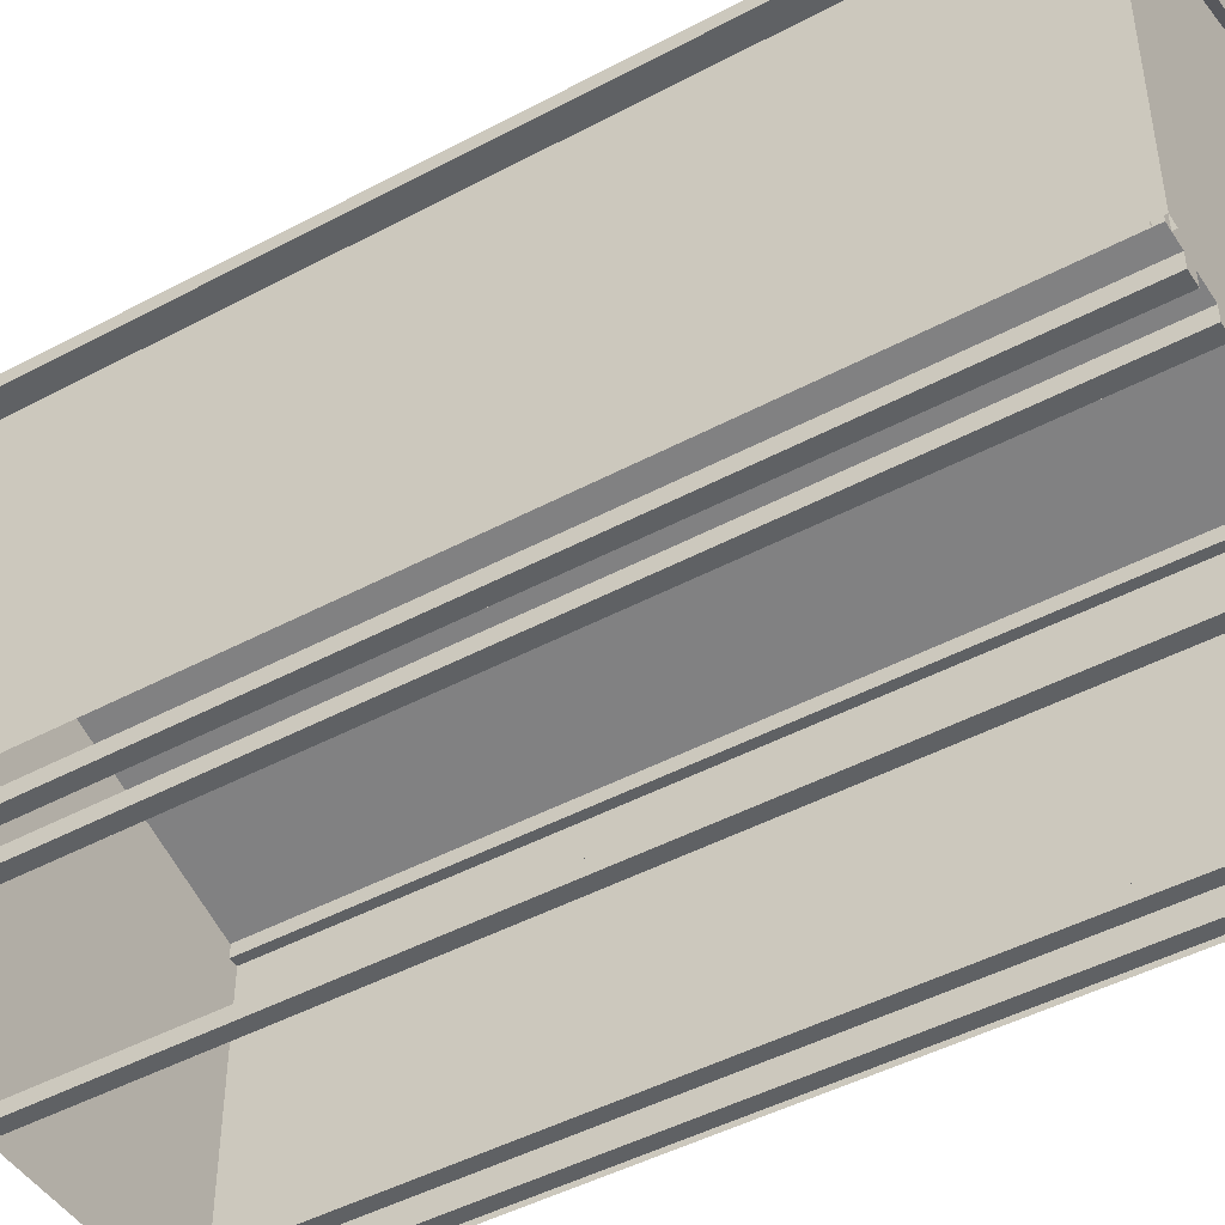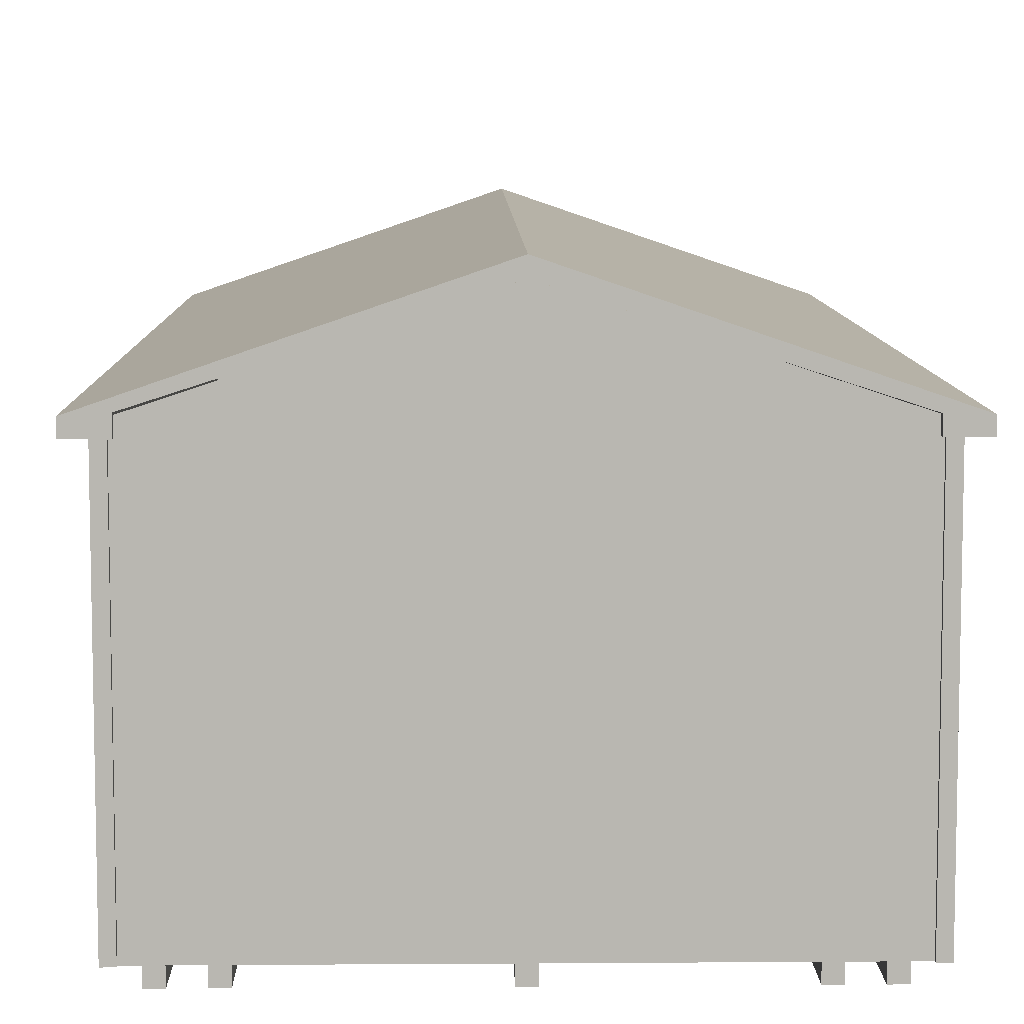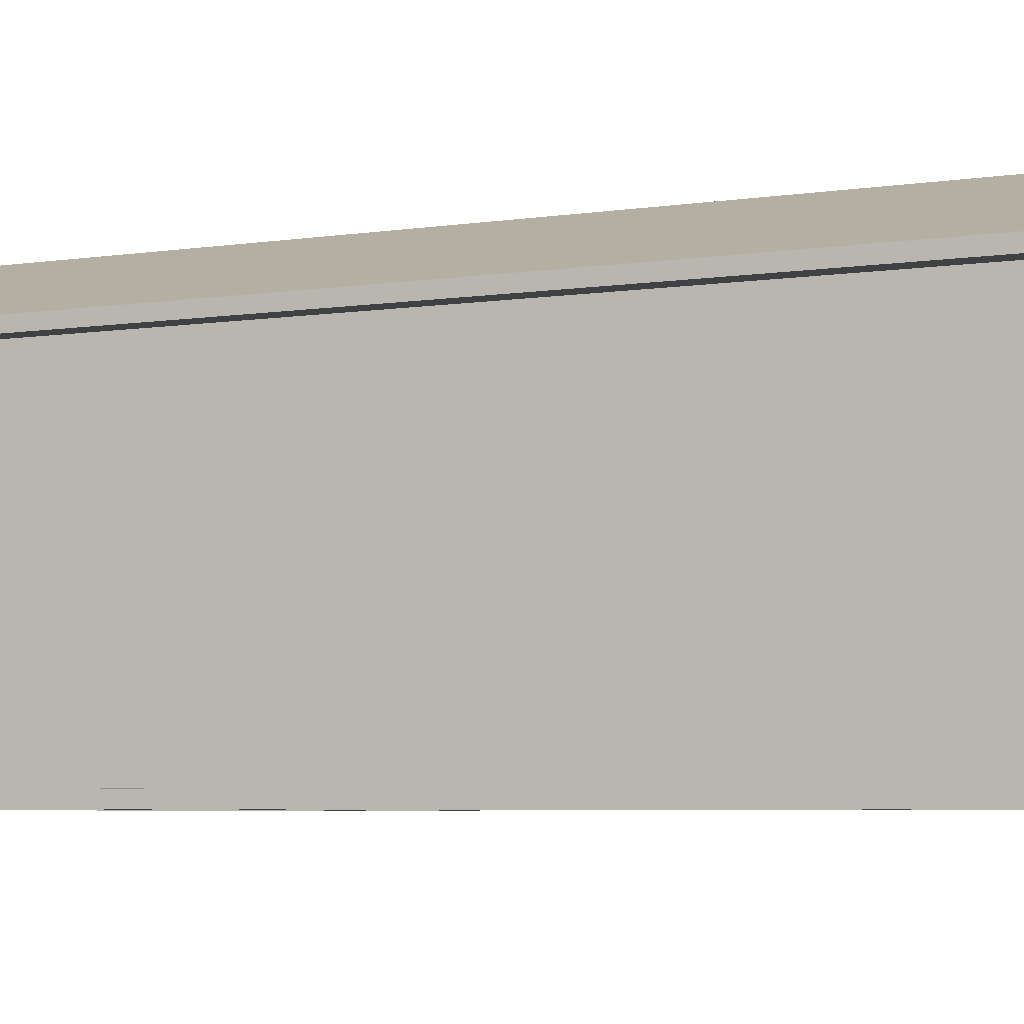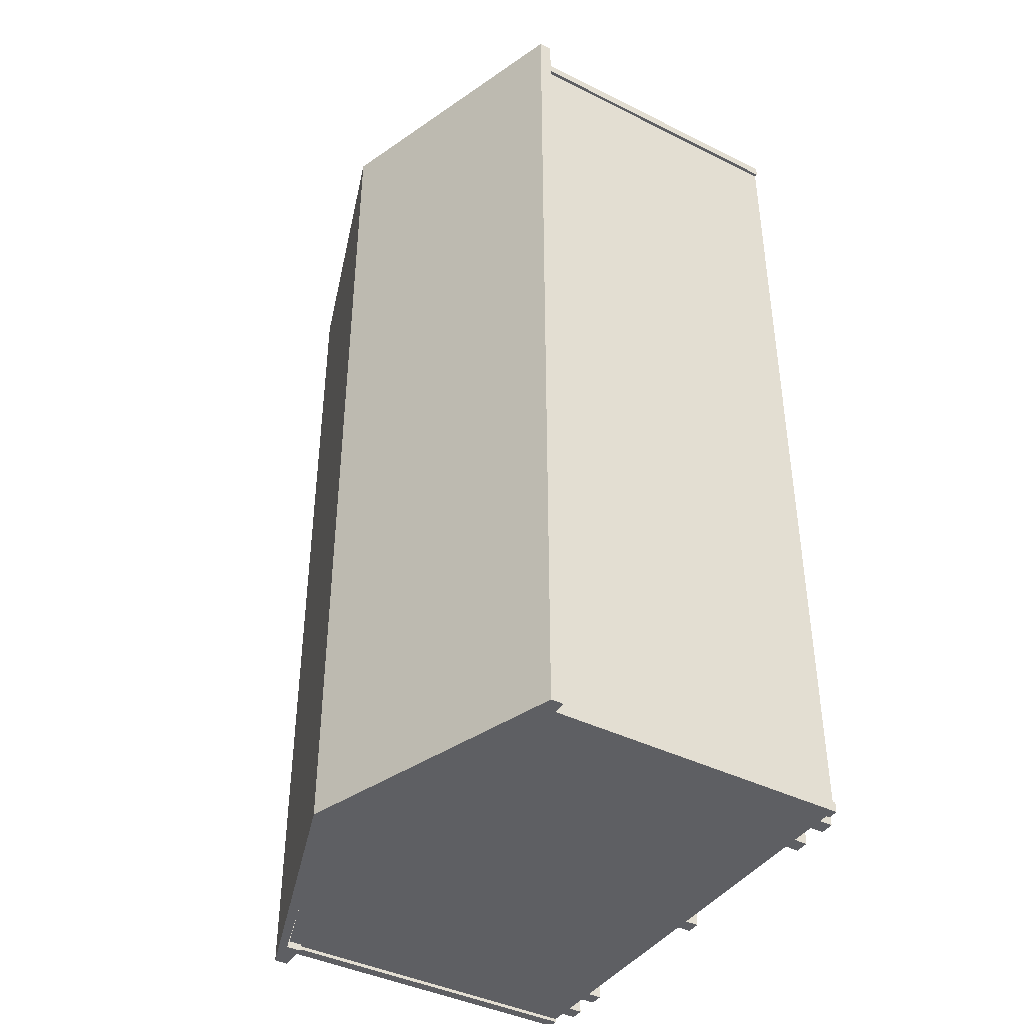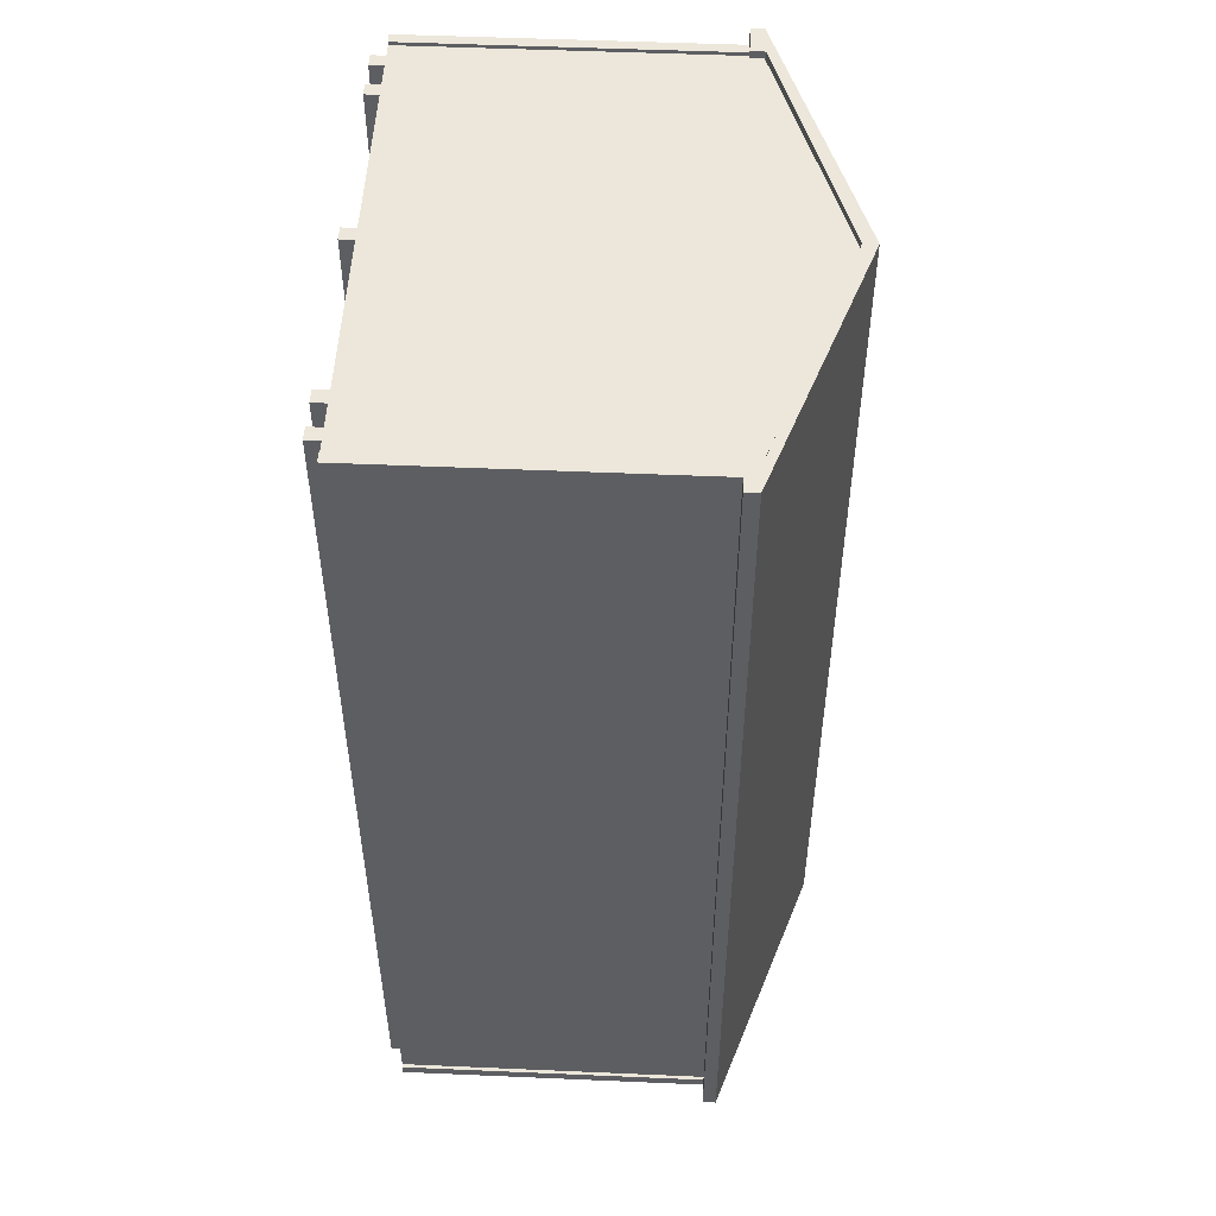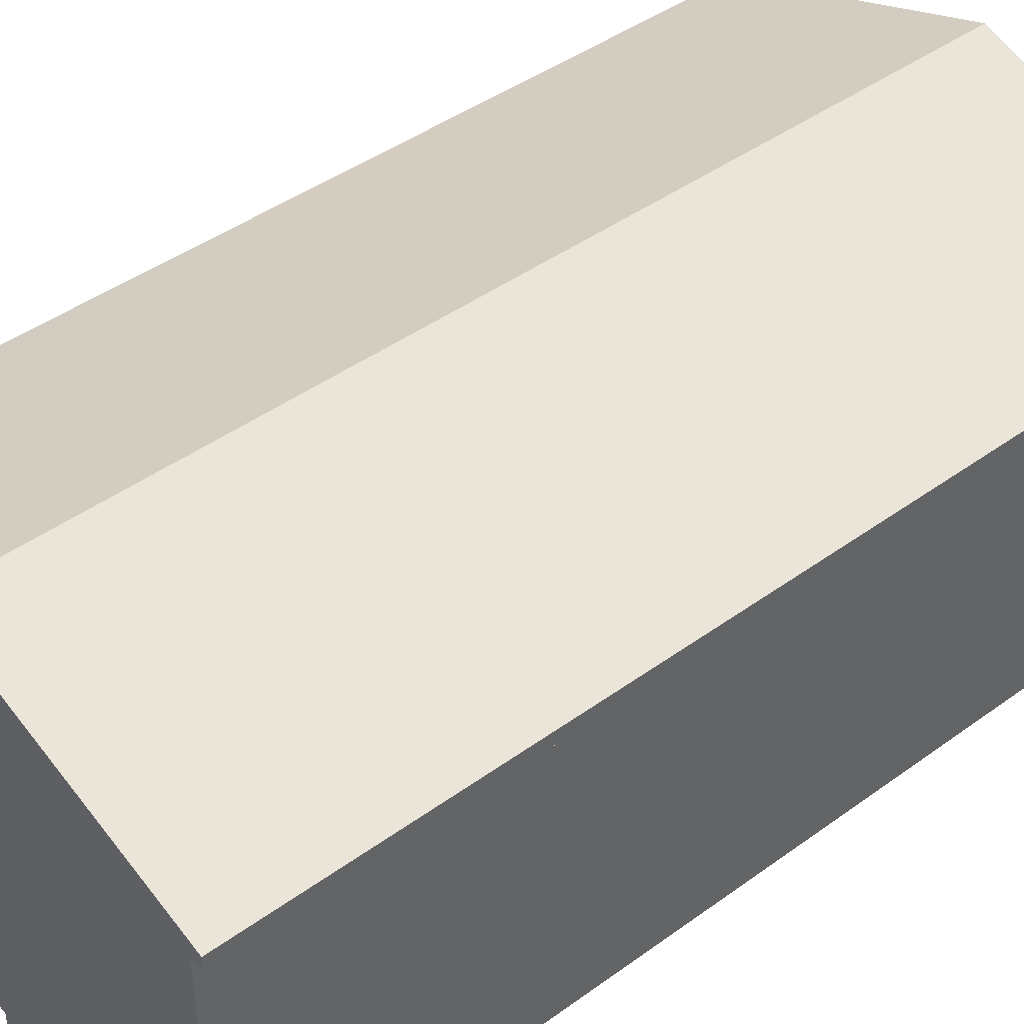
<metadata>
{"format":"obj","ext":"obj","renderer":"f3d","projection":"perspective","resolution":1024,"background":"white","views":[{"elev":-46.5,"azim":121.3,"up":"+Y"},{"elev":8.2,"azim":178.9,"up":"+Y"},{"elev":-5.6,"azim":-64.9,"up":"+Y"},{"elev":-41.1,"azim":-121.2,"up":"+Z"},{"elev":51.0,"azim":92.7,"up":"+Z"},{"elev":42.9,"azim":-130.9,"up":"+Y"}]}
</metadata>
<code>
o 8 wide A-frame_7ft_12x22.obj
g default
v -1.79 0.1016 -3.353
v 1.79 0.1016 -3.353
v 1.79 2.426 -3.353
v -1.79 2.426 -3.353
v -1.79 0.1016 3.353
v -1.79 2.426 3.353
v 1.79 2.426 3.353
v 1.79 0.1016 3.353
v 1.945 2.356 -3.404
v 1.945 2.451 -3.404
v -1.548e-08 3.116 -3.404
v -1.945 2.451 -3.404
v -1.945 2.356 -3.404
v -1.72 2.356 -3.404
v -1.72 2.456 -3.404
v -1.548e-08 3.016 -3.404
v 1.715 2.466 -3.404
v 1.715 2.356 -3.404
v 1.945 2.356 3.404
v 1.715 2.356 3.404
v 1.715 2.466 3.404
v -1.548e-08 3.016 3.404
v -1.72 2.456 3.404
v -1.72 2.356 3.404
v -1.945 2.356 3.404
v -1.945 2.451 3.404
v -1.548e-08 3.116 3.404
v 1.945 2.451 3.404
v -1.815 0.1016 -3.302
v -1.739 0.1016 -3.378
v -1.815 0.1016 -3.378
v -1.815 2.426 -3.302
v -1.815 2.426 -3.378
v -1.739 2.426 -3.378
v 1.815 0.1016 -3.302
v 1.739 0.1016 -3.378
v 1.815 0.1016 -3.378
v 1.815 2.426 -3.302
v 1.815 2.426 -3.378
v 1.739 2.426 -3.378
v -1.815 0.1016 3.302
v -1.739 0.1016 3.378
v -1.815 0.1016 3.378
v -1.815 2.426 3.302
v -1.815 2.426 3.378
v -1.739 2.426 3.378
v 1.815 0.1016 3.302
v 1.739 0.1016 3.378
v 1.815 0.1016 3.378
v 1.815 2.426 3.302
v 1.815 2.426 3.378
v 1.739 2.426 3.378
v -1.79 0.1016 -3.302
v -1.79 2.426 -3.302
v -1.79 2.426 3.302
v -1.79 0.1016 3.302
v -1.739 2.426 -3.353
v -1.739 0.1016 -3.353
v 1.739 0.1016 -3.353
v 1.739 2.426 -3.353
v 1.79 2.426 -3.302
v 1.79 0.1016 -3.302
v 1.79 0.1016 3.302
v 1.79 2.426 3.302
v -1.739 2.426 3.353
v -1.739 0.1016 3.353
v 1.739 0.1016 3.353
v 1.739 2.426 3.353
v -1.637 0.1016 3.353
v -1.637 0.1016 -3.353
v -1.535 0.1016 -3.353
v -1.535 0.1016 3.353
v -1.637 0 3.353
v -1.535 0 3.353
v -1.535 0 -3.353
v -1.637 0 -3.353
v -1.357 0.1016 3.353
v -1.357 0.1016 -3.353
v -1.255 0.1016 -3.353
v -1.255 0.1016 3.353
v -1.357 0 3.353
v -1.255 0 3.353
v -1.255 0 -3.353
v -1.357 0 -3.353
v 1.637 0.1016 3.353
v 1.637 0.1016 -3.353
v 1.535 0.1016 -3.353
v 1.535 0.1016 3.353
v 1.637 0 3.353
v 1.535 0 3.353
v 1.535 0 -3.353
v 1.637 0 -3.353
v 1.357 0.1016 3.353
v 1.357 0.1016 -3.353
v 1.255 0.1016 -3.353
v 1.255 0.1016 3.353
v 1.357 0 3.353
v 1.255 0 3.353
v 1.255 0 -3.353
v 1.357 0 -3.353
v -0.0508 0.1016 3.353
v -0.0508 0.1016 -3.353
v 0.0508 0.1016 -3.353
v 0.0508 0.1016 3.353
v -0.0508 0 3.353
v 0.0508 0 3.353
v 0.0508 0 -3.353
v -0.0508 0 -3.353
v -1.637 0.1016 -3.353
v -1.535 0.1016 -3.353
v -1.535 0 -3.353
v -1.637 0 -3.353
v -1.357 0.1016 -3.353
v -1.255 0.1016 -3.353
v -1.255 0 -3.353
v -1.357 0 -3.353
v 1.637 0.1016 -3.353
v 1.535 0.1016 -3.353
v 1.535 0 -3.353
v 1.637 0 -3.353
v 1.357 0.1016 -3.353
v 1.255 0.1016 -3.353
v 1.255 0 -3.353
v 1.357 0 -3.353
v -0.0508 0.1016 -3.353
v 0.0508 0.1016 -3.353
v 0.0508 0 -3.353
v -0.0508 0 -3.353
v -1.637 0.1016 3.353
v -1.535 0.1016 3.353
v -1.637 0 3.353
v -1.535 0 3.353
v -1.357 0.1016 3.353
v -1.255 0.1016 3.353
v -1.357 0 3.353
v -1.255 0 3.353
v 1.637 0.1016 3.353
v 1.535 0.1016 3.353
v 1.637 0 3.353
v 1.535 0 3.353
v 1.357 0.1016 3.353
v 1.255 0.1016 3.353
v 1.357 0 3.353
v 1.255 0 3.353
v -0.0508 0.1016 3.353
v 0.0508 0.1016 3.353
v -0.0508 0 3.353
v 0.0508 0 3.353
v -1.79 0.1016 3.353
v -1.79 2.426 3.353
v 1.79 2.426 3.353
v 1.79 0.1016 3.353
v 1.945 2.356 3.404
v 1.715 2.356 3.404
v 1.715 2.466 3.404
v -1.548e-08 3.016 3.404
v -1.72 2.456 3.404
v -1.72 2.356 3.404
v -1.945 2.356 3.404
v -1.945 2.451 3.404
v -1.548e-08 3.116 3.404
v 1.945 2.451 3.404
v -1.548e-08 3.016 3.353
v -5.801e-10 0.1016 3.353
v -1.79 0.1016 -3.353
v 1.79 0.1016 -3.353
v 1.79 2.426 -3.353
v -1.79 2.426 -3.353
v 1.945 2.356 -3.404
v 1.945 2.451 -3.404
v -1.548e-08 3.116 -3.404
v -1.945 2.451 -3.404
v -1.945 2.356 -3.404
v -1.72 2.356 -3.404
v -1.72 2.456 -3.404
v -1.548e-08 3.016 -3.404
v 1.715 2.466 -3.404
v 1.715 2.356 -3.404
v -1.548e-08 3.016 -3.353
v -5.801e-10 0.1016 -3.353
v 1.945 2.451 -3.404
v -1.548e-08 3.116 -3.404
v -1.548e-08 3.116 3.404
v 1.945 2.451 3.404
g Shed
f 6 4 5
f 4 1 5
f 2 7 8
f 3 7 2
g Floor
f 109 110 111
f 112 109 111
f 113 114 115
f 116 113 115
f 118 120 119
f 118 117 120
f 122 124 123
f 122 121 124
f 125 126 127
f 125 127 128
f 69 70 76
f 69 76 73
f 71 70 69
f 71 69 72
f 71 72 74
f 75 71 74
f 73 75 74
f 76 75 73
f 77 78 84
f 77 84 81
f 79 78 77
f 79 77 80
f 79 80 82
f 83 79 82
f 81 83 82
f 84 83 81
f 101 102 108
f 101 108 105
f 103 102 101
f 104 103 101
f 103 104 106
f 107 103 106
f 107 106 105
f 108 107 105
f 96 99 98
f 96 95 99
f 93 95 96
f 94 95 93
f 100 94 97
f 94 93 97
f 99 100 97
f 99 97 98
f 88 91 90
f 88 87 91
f 86 87 88
f 85 86 88
f 92 86 89
f 86 85 89
f 91 92 90
f 92 89 90
f 130 129 131
f 130 131 132
f 134 133 135
f 134 135 136
f 139 137 140
f 137 138 140
f 143 141 144
f 141 142 144
f 146 145 147
f 148 146 147
g Shed
f 150 149 164
f 163 150 164
f 152 151 164
f 151 163 164
g Sides
f 157 160 158
f 160 159 158
f 157 161 160
f 156 161 157
f 161 155 162
f 161 156 155
f 153 162 154
f 162 155 154
g Shed
f 179 167 180
f 167 166 180
f 168 179 180
f 165 168 180
g Sides
f 170 169 178
f 177 170 178
f 176 171 177
f 177 171 170
f 171 176 175
f 171 175 172
f 173 172 174
f 172 175 174
g Trim
f 34 57 58
f 30 34 58
f 31 34 30
f 33 34 31
f 33 31 29
f 32 33 29
f 32 29 53
f 54 32 53
f 41 44 56
f 44 55 56
f 45 41 43
f 45 44 41
f 46 43 42
f 46 45 43
f 66 65 42
f 65 46 42
f 52 68 67
f 52 67 48
f 49 52 48
f 51 52 49
f 47 51 49
f 50 51 47
f 50 47 63
f 64 50 63
f 35 38 62
f 38 61 62
f 37 39 35
f 39 38 35
f 40 37 36
f 40 39 37
f 60 36 59
f 60 40 36
g Sides
f 10 28 9
f 9 28 19
f 18 9 19
f 18 19 20
f 17 18 20
f 21 17 20
g Shed
f 16 17 21
f 22 16 21
f 16 22 15
f 15 22 23
g Sides
f 15 23 14
f 14 23 24
f 13 14 24
f 25 13 24
f 12 13 25
f 26 12 25
g Roof
f 11 12 26
f 27 11 26
f 182 183 181
f 181 183 184

</code>
